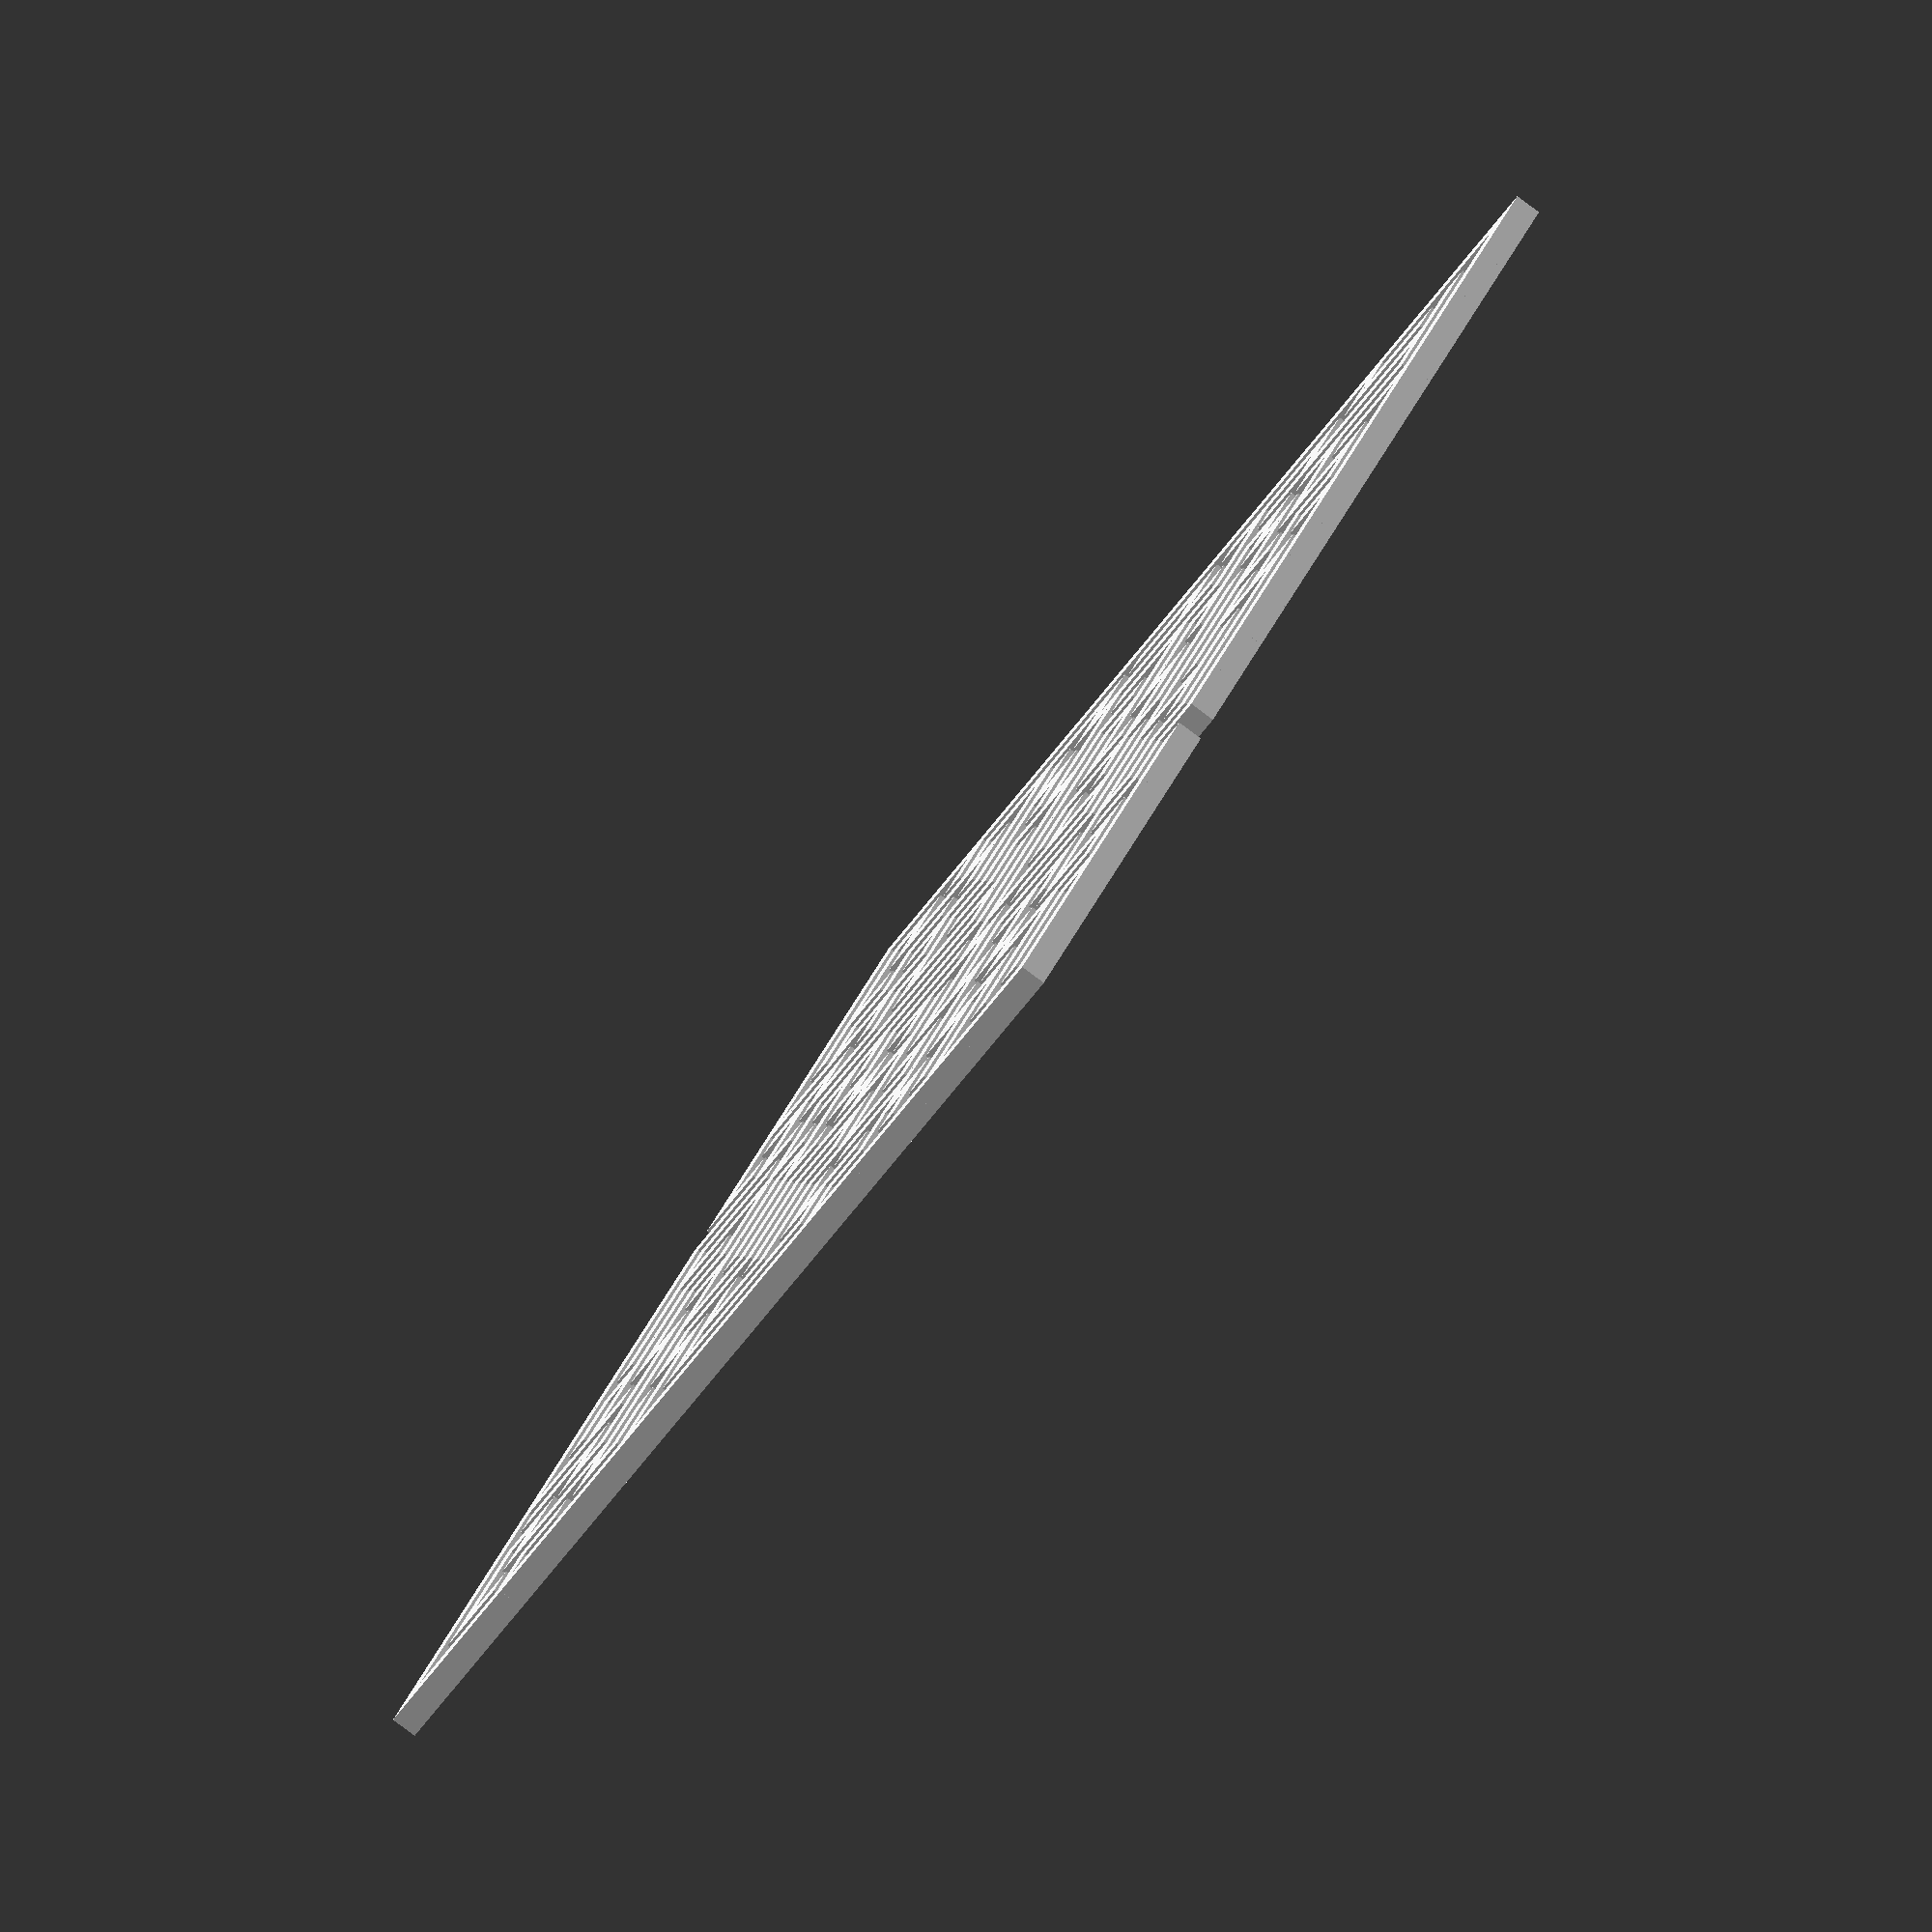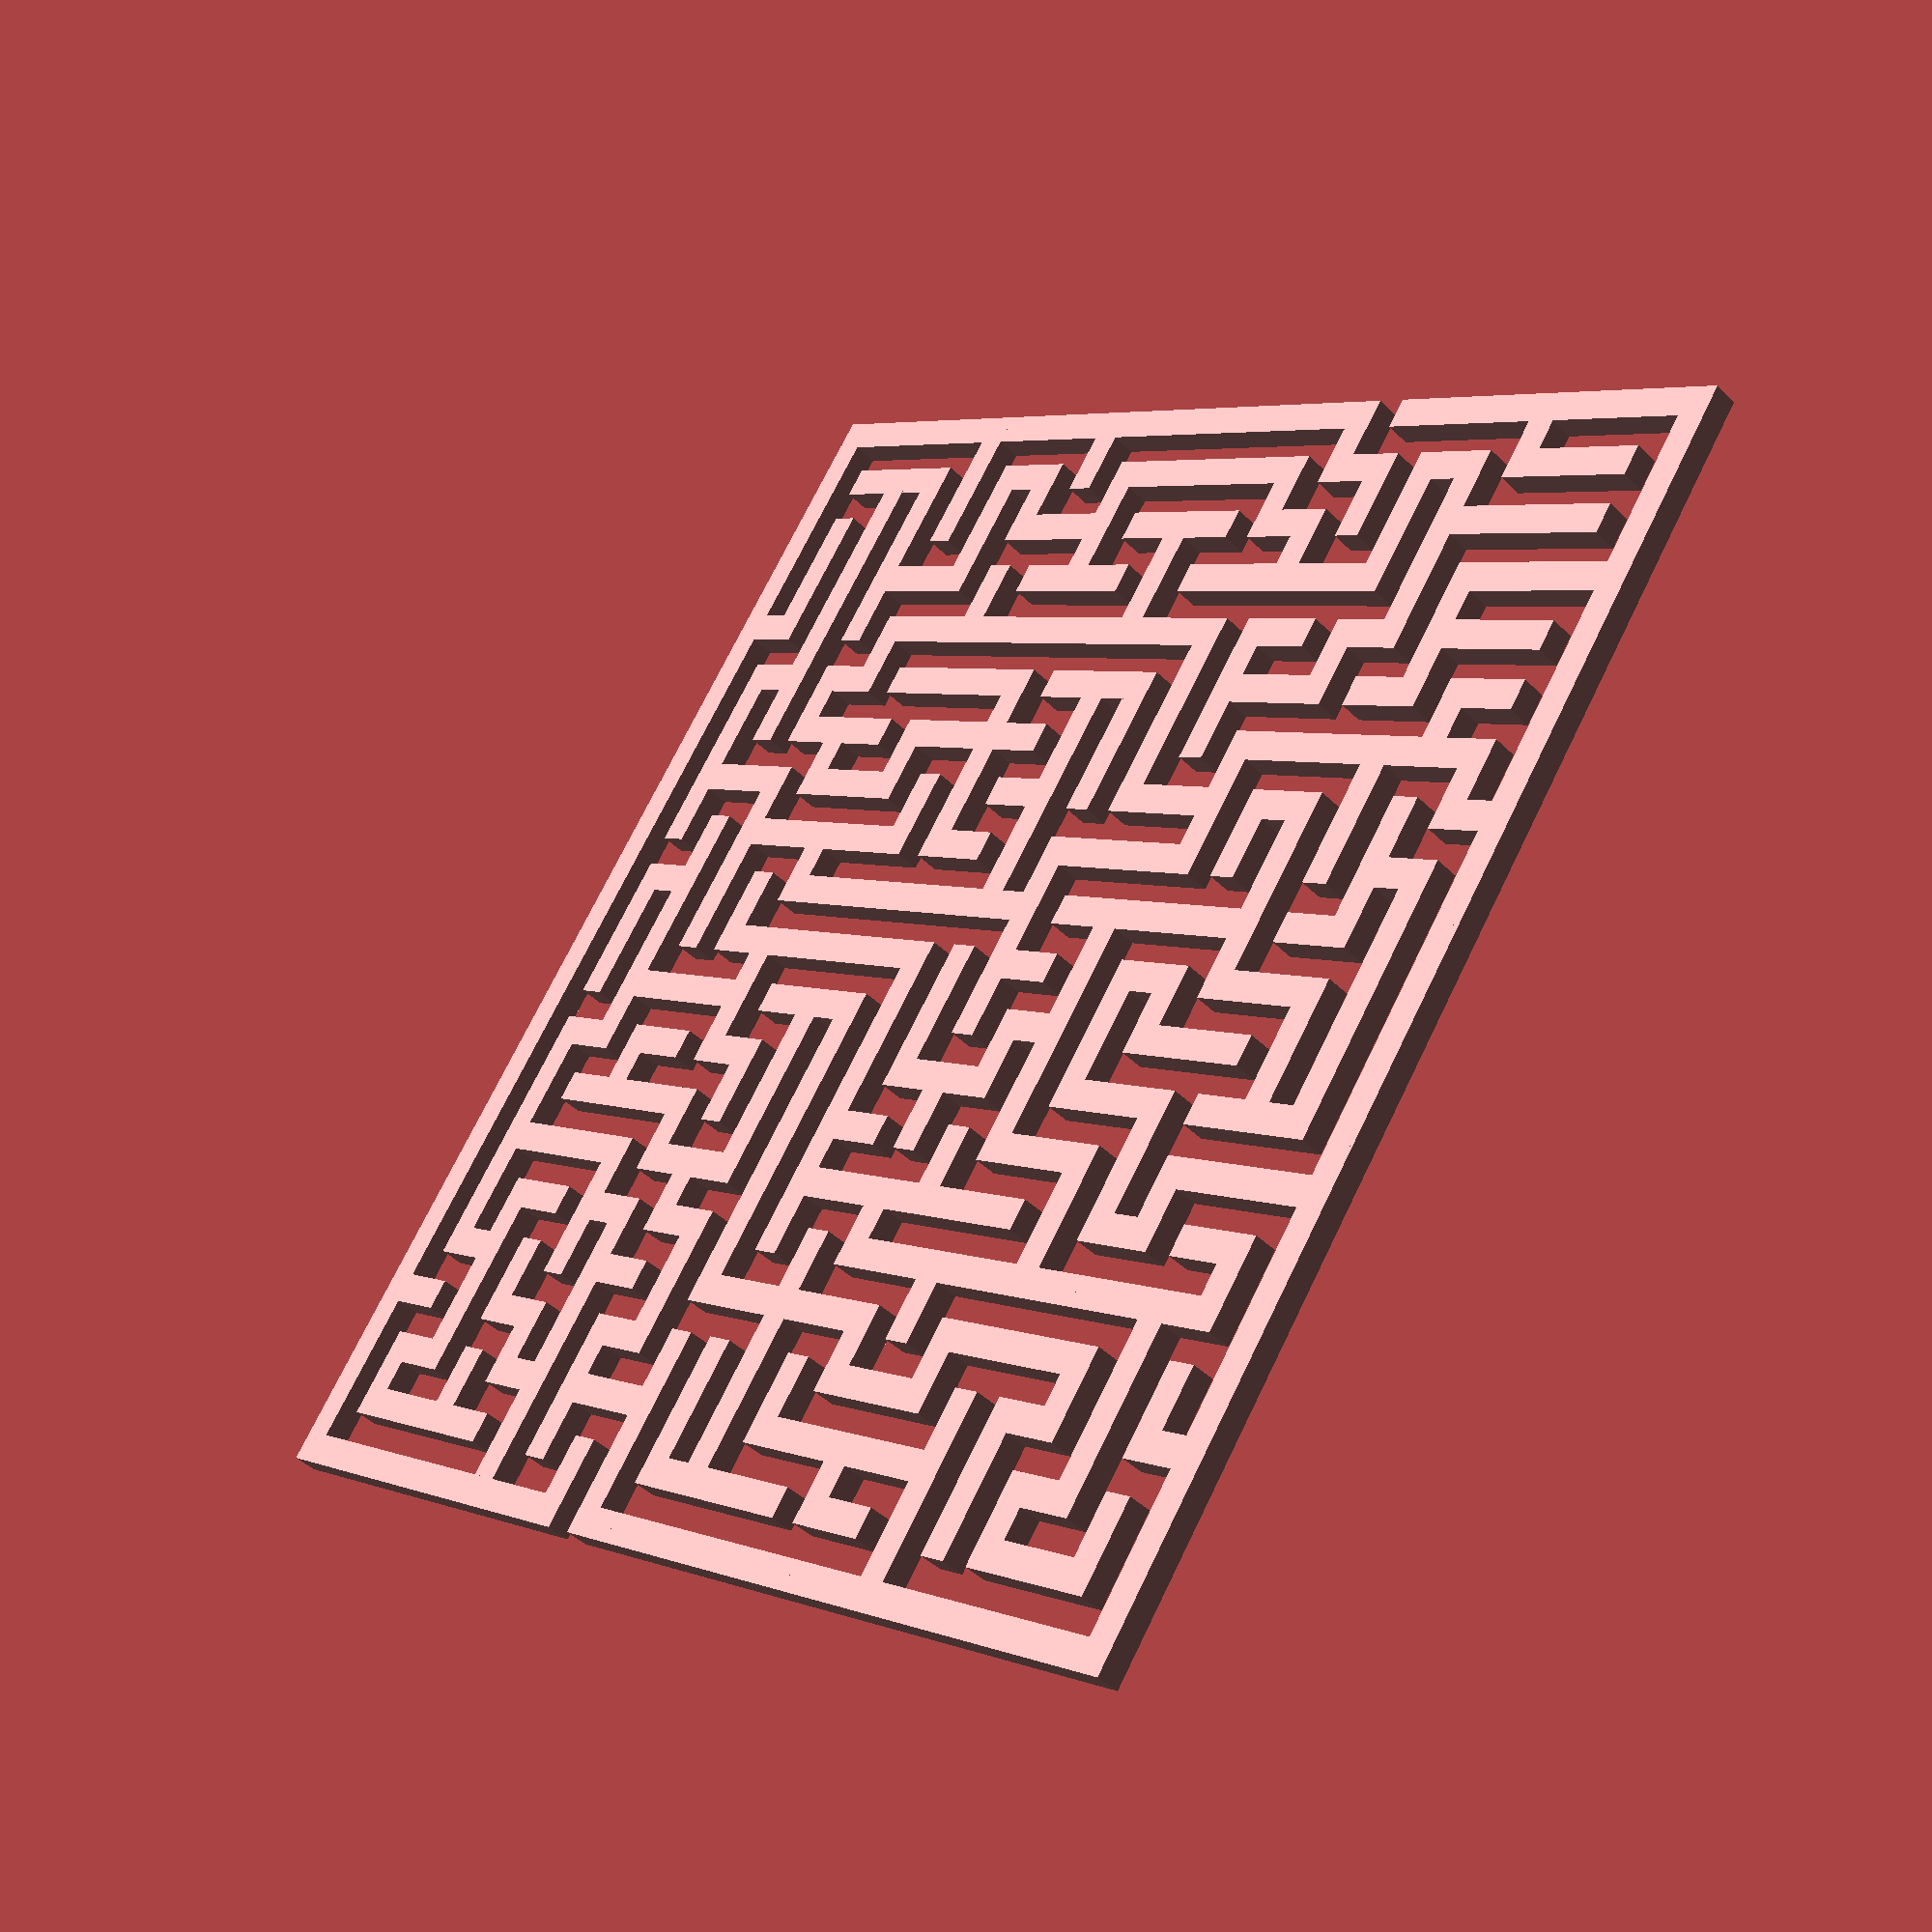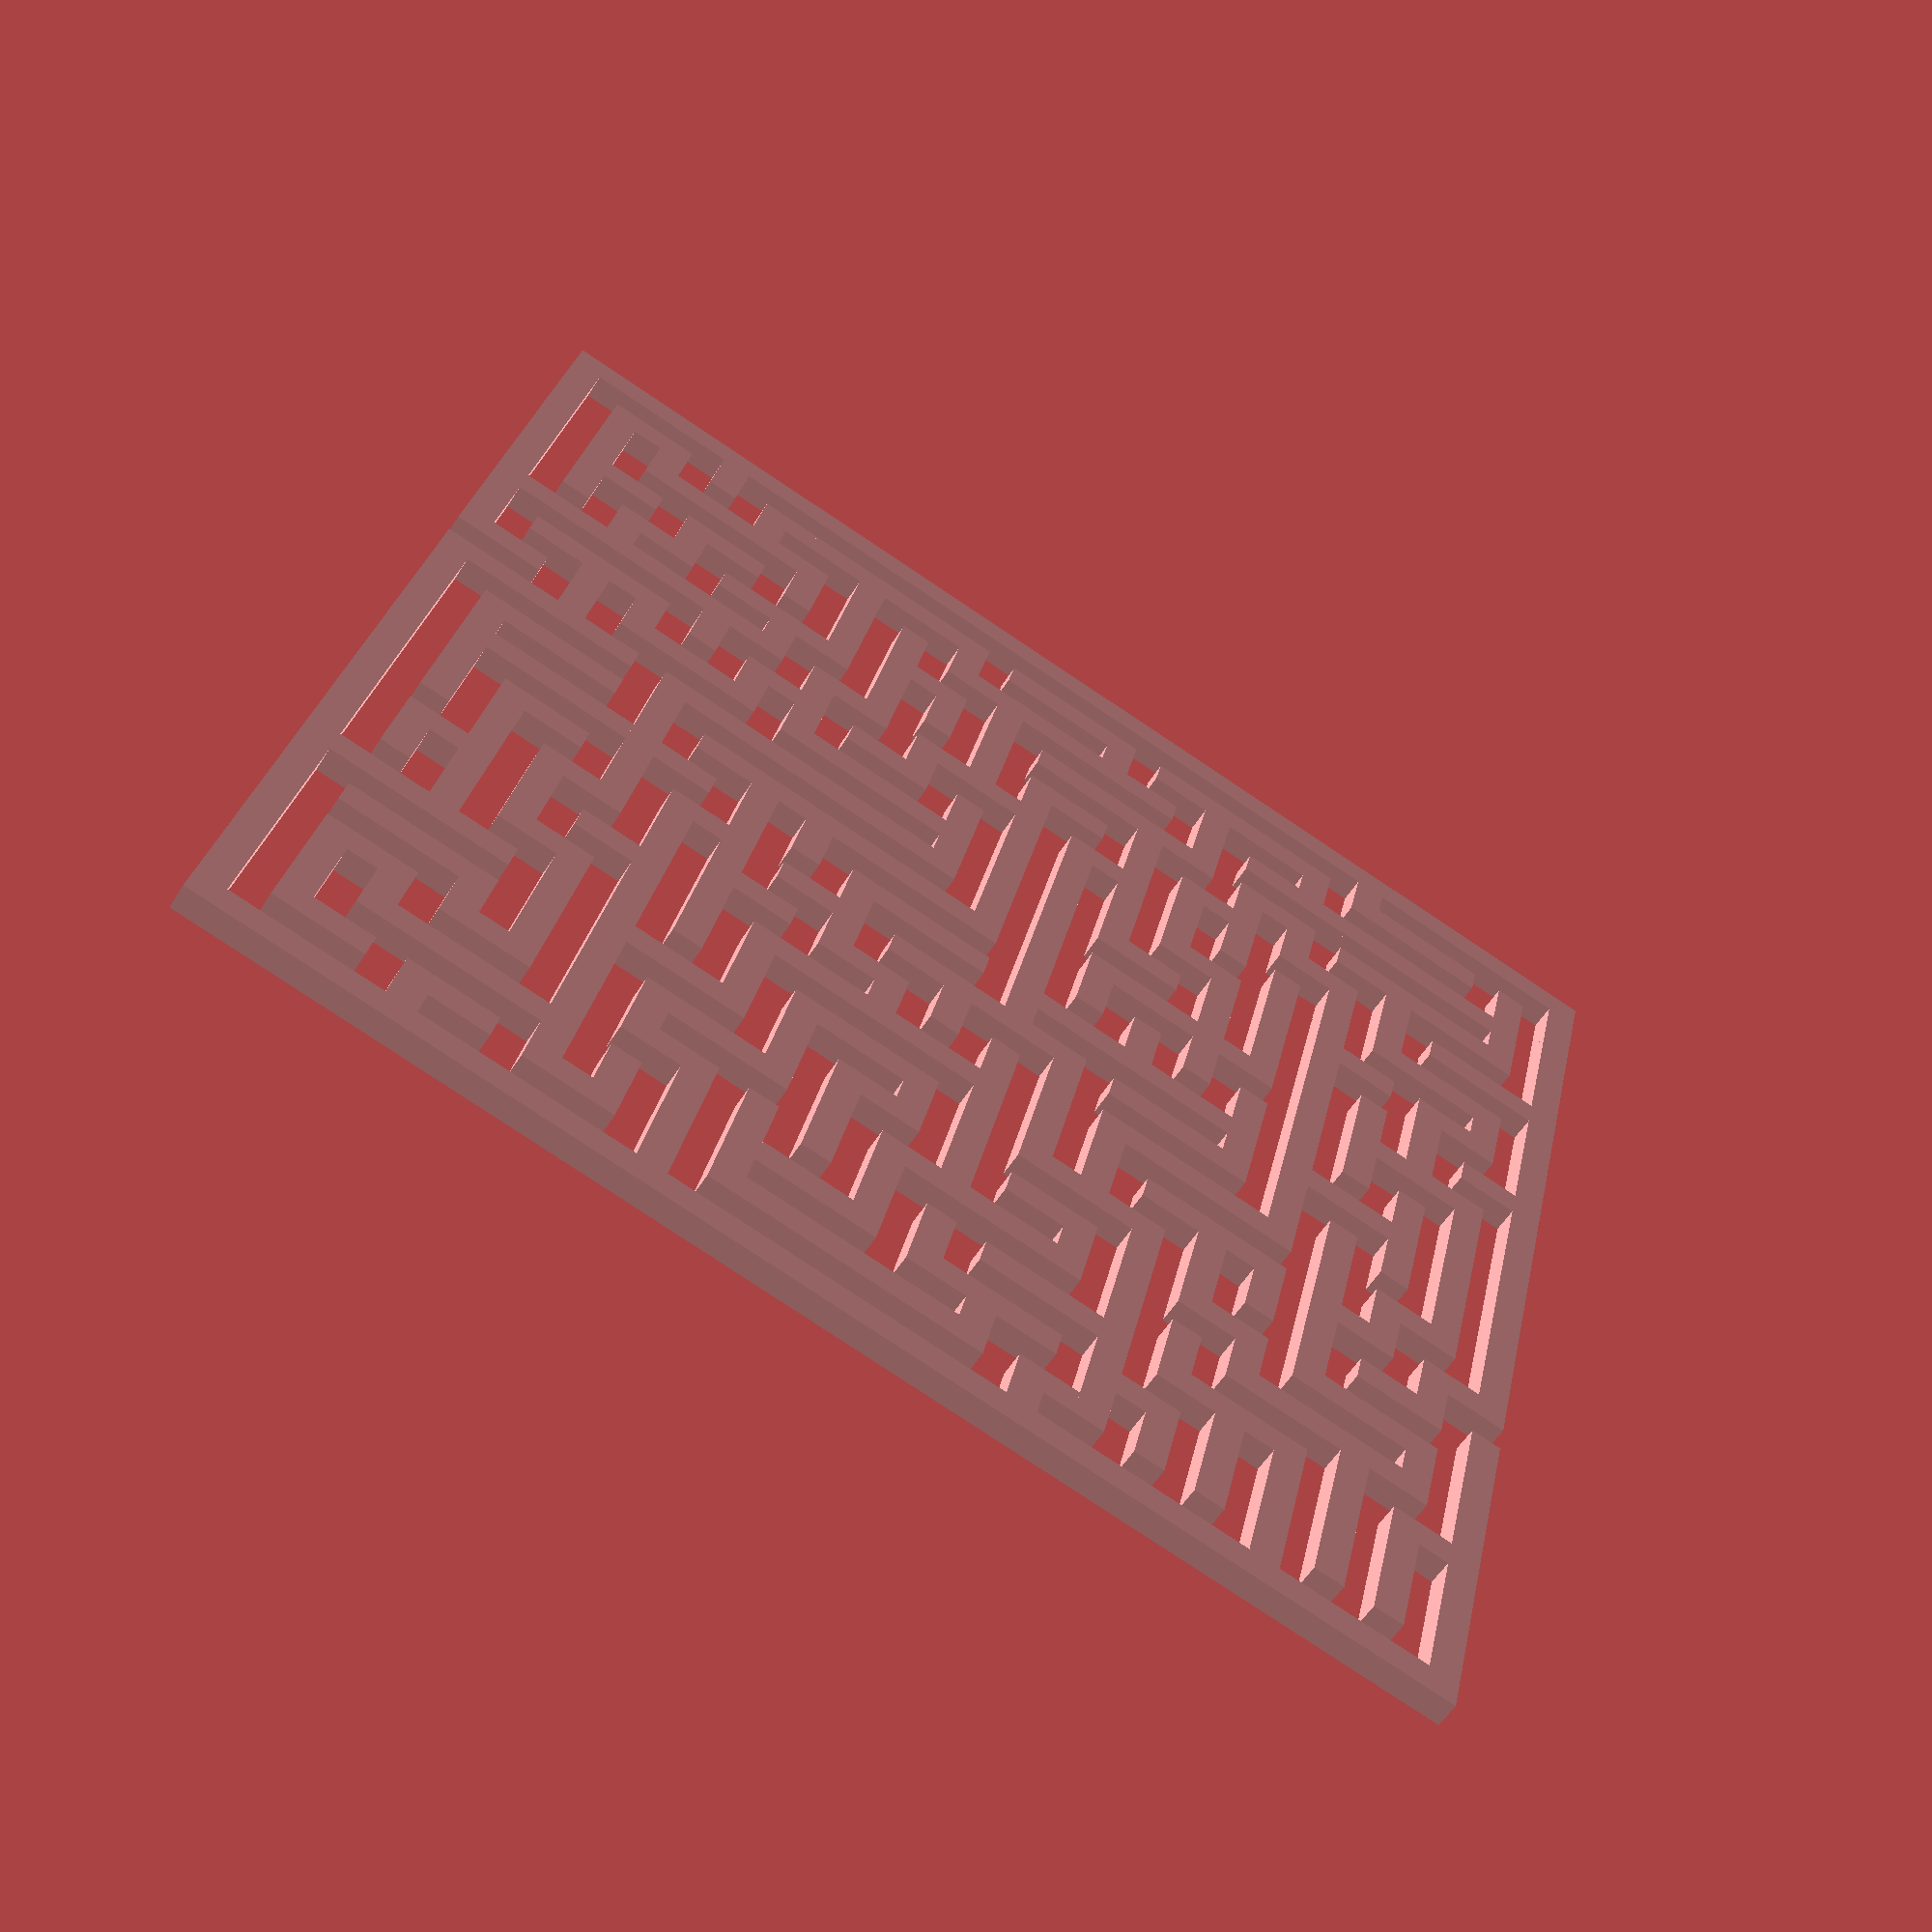
<openscad>
// 20 x 20 maze
fudge  = 0.01;
width  = 100.0;
length = 100.0;
height = 2.0;
floor_thickness = 0.0;
wall_thickness  = 1.0;
wall_height     = height - floor_thickness;

module wall_vert(x, y1, y2)
{
     translate([x, y1, floor_thickness - fudge]) cube([wall_thickness, (y2 - y1) + wall_thickness, wall_height + fudge], center=false);
}

module wall_horz(x1, x2, y)
{
     translate([x1, y, floor_thickness - fudge]) cube([(x2 - x1) + wall_thickness, wall_thickness, wall_height + fudge], center=false);
}

translate([-width / 2, -length / 2, 0]) scale([width / (wall_thickness + 2 * 20), length / (wall_thickness + 2 * 20), 1]) union()
{
     //cube([wall_thickness + 2 * 20, wall_thickness + 2 * 20, floor_thickness], center=false);
     wall_horz(0, 2, 0);
     wall_vert(0, 0, 2);
     wall_vert(0, 2, 4);
     wall_vert(0, 4, 6);
     wall_horz(0, 2, 6);
     wall_vert(0, 6, 8);
     wall_vert(0, 8, 10);
     wall_vert(0, 10, 12);
     wall_vert(0, 12, 14);
     wall_horz(0, 2, 14);
     wall_vert(0, 14, 16);
     wall_vert(0, 16, 18);
     wall_vert(0, 18, 20);
     wall_vert(0, 20, 22);
     wall_vert(0, 22, 24);
     wall_vert(0, 24, 26);
     wall_horz(0, 2, 26);
     wall_vert(0, 26, 28);
     wall_vert(0, 28, 30);
     wall_vert(0, 30, 32);
     wall_vert(0, 32, 34);
     wall_horz(0, 2, 34);
     wall_vert(0, 34, 36);
     wall_vert(0, 36, 38);
     wall_vert(0, 38, 40);
     wall_horz(0, 2, 40);
     wall_horz(2, 4, 0);
     wall_horz(2, 4, 2);
     wall_vert(2, 2, 4);
     wall_vert(2, 6, 8);
     wall_horz(2, 4, 10);
     wall_vert(2, 10, 12);
     wall_horz(2, 4, 12);
     wall_horz(2, 4, 14);
     wall_horz(2, 4, 16);
     wall_vert(2, 16, 18);
     wall_vert(2, 18, 20);
     wall_vert(2, 20, 22);
     wall_vert(2, 22, 24);
     wall_horz(2, 4, 24);
     wall_vert(2, 26, 28);
     wall_horz(2, 4, 28);
     wall_horz(2, 4, 30);
     wall_horz(2, 4, 32);
     wall_horz(2, 4, 34);
     wall_horz(2, 4, 36);
     wall_horz(2, 4, 38);
     wall_horz(2, 4, 40);
     wall_horz(4, 6, 0);
     wall_horz(4, 6, 2);
     wall_horz(4, 6, 4);
     wall_vert(4, 4, 6);
     wall_vert(4, 6, 8);
     wall_vert(4, 8, 10);
     wall_horz(4, 6, 10);
     wall_horz(4, 6, 14);
     wall_horz(4, 6, 16);
     wall_vert(4, 16, 18);
     wall_vert(4, 18, 20);
     wall_horz(4, 6, 20);
     wall_horz(4, 6, 22);
     wall_vert(4, 22, 24);
     wall_vert(4, 24, 26);
     wall_horz(4, 6, 28);
     wall_vert(4, 28, 30);
     wall_horz(4, 6, 32);
     wall_horz(4, 6, 34);
     wall_horz(4, 6, 36);
     wall_horz(4, 6, 38);
     wall_horz(4, 6, 40);
     wall_horz(6, 8, 0);
     wall_vert(6, 2, 4);
     wall_horz(6, 8, 6);
     wall_vert(6, 6, 8);
     wall_horz(6, 8, 8);
     wall_horz(6, 8, 10);
     wall_horz(6, 8, 12);
     wall_vert(6, 12, 14);
     wall_horz(6, 8, 18);
     wall_horz(6, 8, 20);
     wall_vert(6, 24, 26);
     wall_vert(6, 26, 28);
     wall_horz(6, 8, 28);
     wall_horz(6, 8, 30);
     wall_vert(6, 30, 32);
     wall_vert(6, 32, 34);
     wall_horz(6, 8, 36);
     wall_vert(6, 38, 40);
     wall_horz(6, 8, 40);
     wall_horz(8, 10, 0);
     wall_vert(8, 2, 4);
     wall_vert(8, 4, 6);
     wall_horz(8, 10, 8);
     wall_horz(8, 10, 10);
     wall_vert(8, 12, 14);
     wall_vert(8, 14, 16);
     wall_horz(8, 10, 16);
     wall_horz(8, 10, 18);
     wall_vert(8, 20, 22);
     wall_horz(8, 10, 22);
     wall_vert(8, 22, 24);
     wall_vert(8, 24, 26);
     wall_horz(8, 10, 26);
     wall_horz(8, 10, 28);
     wall_horz(8, 10, 32);
     wall_vert(8, 32, 34);
     wall_vert(8, 34, 36);
     wall_vert(8, 36, 38);
     wall_horz(8, 10, 38);
     wall_horz(8, 10, 40);
     wall_horz(10, 12, 0);
     wall_vert(10, 0, 2);
     wall_vert(10, 2, 4);
     wall_horz(10, 12, 4);
     wall_vert(10, 4, 6);
     wall_horz(10, 12, 8);
     wall_horz(10, 12, 10);
     wall_vert(10, 10, 12);
     wall_vert(10, 12, 14);
     wall_horz(10, 12, 14);
     wall_horz(10, 12, 16);
     wall_vert(10, 18, 20);
     wall_horz(10, 12, 20);
     wall_horz(10, 12, 22);
     wall_vert(10, 24, 26);
     wall_horz(10, 12, 28);
     wall_horz(10, 12, 30);
     wall_vert(10, 30, 32);
     wall_horz(10, 12, 34);
     wall_vert(10, 34, 36);
     wall_vert(10, 36, 38);
     wall_horz(10, 12, 40);
     wall_horz(12, 14, 0);
     wall_horz(12, 14, 2);
     wall_horz(12, 14, 4);
     wall_horz(12, 14, 6);
     wall_vert(12, 6, 8);
     wall_horz(12, 14, 10);
     wall_horz(12, 14, 12);
     wall_horz(12, 14, 14);
     wall_vert(12, 16, 18);
     wall_vert(12, 18, 20);
     wall_horz(12, 14, 22);
     wall_horz(12, 14, 24);
     wall_vert(12, 24, 26);
     wall_horz(12, 14, 26);
     wall_vert(12, 26, 28);
     wall_horz(12, 14, 30);
     wall_horz(12, 14, 32);
     wall_horz(12, 14, 34);
     wall_vert(12, 36, 38);
     wall_horz(12, 14, 38);
     wall_horz(14, 16, 0);
     wall_vert(14, 2, 4);
     wall_horz(14, 16, 4);
     wall_horz(14, 16, 6);
     wall_vert(14, 8, 10);
     wall_horz(14, 16, 10);
     wall_horz(14, 16, 12);
     wall_vert(14, 14, 16);
     wall_vert(14, 16, 18);
     wall_horz(14, 16, 18);
     wall_vert(14, 18, 20);
     wall_vert(14, 20, 22);
     wall_horz(14, 16, 22);
     wall_horz(14, 16, 24);
     wall_horz(14, 16, 26);
     wall_vert(14, 28, 30);
     wall_vert(14, 30, 32);
     wall_horz(14, 16, 34);
     wall_vert(14, 34, 36);
     wall_horz(14, 16, 36);
     wall_vert(14, 38, 40);
     wall_horz(14, 16, 40);
     wall_horz(16, 18, 0);
     wall_horz(16, 18, 2);
     wall_horz(16, 18, 4);
     wall_vert(16, 6, 8);
     wall_horz(16, 18, 8);
     wall_horz(16, 18, 10);
     wall_horz(16, 18, 12);
     wall_vert(16, 12, 14);
     wall_horz(16, 18, 16);
     wall_vert(16, 16, 18);
     wall_horz(16, 18, 20);
     wall_horz(16, 18, 24);
     wall_vert(16, 26, 28);
     wall_vert(16, 28, 30);
     wall_vert(16, 30, 32);
     wall_horz(16, 18, 32);
     wall_horz(16, 18, 34);
     wall_vert(16, 36, 38);
     wall_horz(16, 18, 38);
     wall_horz(16, 18, 40);
     wall_horz(18, 20, 0);
     wall_horz(18, 20, 2);
     wall_vert(18, 4, 6);
     wall_horz(18, 20, 8);
     wall_vert(18, 10, 12);
     wall_horz(18, 20, 12);
     wall_vert(18, 14, 16);
     wall_horz(18, 20, 16);
     wall_vert(18, 18, 20);
     wall_vert(18, 20, 22);
     wall_horz(18, 20, 22);
     wall_vert(18, 22, 24);
     wall_vert(18, 26, 28);
     wall_vert(18, 28, 30);
     wall_horz(18, 20, 30);
     wall_horz(18, 20, 32);
     wall_horz(18, 20, 36);
     wall_horz(18, 20, 38);
     wall_horz(18, 20, 40);
     wall_horz(20, 22, 0);
     wall_horz(20, 22, 2);
     wall_vert(20, 2, 4);
     wall_vert(20, 4, 6);
     wall_vert(20, 6, 8);
     wall_horz(20, 22, 8);
     wall_vert(20, 8, 10);
     wall_horz(20, 22, 12);
     wall_horz(20, 22, 14);
     wall_vert(20, 16, 18);
     wall_vert(20, 18, 20);
     wall_horz(20, 22, 22);
     wall_vert(20, 22, 24);
     wall_vert(20, 24, 26);
     wall_horz(20, 22, 26);
     wall_vert(20, 26, 28);
     wall_vert(20, 28, 30);
     wall_horz(20, 22, 30);
     wall_horz(20, 22, 32);
     wall_vert(20, 32, 34);
     wall_vert(20, 34, 36);
     wall_horz(20, 22, 36);
     wall_horz(20, 22, 38);
     wall_horz(20, 22, 40);
     wall_horz(22, 24, 0);
     wall_vert(22, 2, 4);
     wall_vert(22, 4, 6);
     wall_horz(22, 24, 8);
     wall_vert(22, 10, 12);
     wall_vert(22, 12, 14);
     wall_vert(22, 14, 16);
     wall_vert(22, 16, 18);
     wall_vert(22, 18, 20);
     wall_horz(22, 24, 20);
     wall_horz(22, 24, 22);
     wall_horz(22, 24, 24);
     wall_horz(22, 24, 28);
     wall_horz(22, 24, 32);
     wall_horz(22, 24, 34);
     wall_horz(22, 24, 38);
     wall_horz(22, 24, 40);
     wall_vert(24, 0, 2);
     wall_vert(24, 2, 4);
     wall_horz(24, 26, 4);
     wall_vert(24, 4, 6);
     wall_vert(24, 8, 10);
     wall_vert(24, 10, 12);
     wall_vert(24, 12, 14);
     wall_vert(24, 14, 16);
     wall_vert(24, 16, 18);
     wall_horz(24, 26, 18);
     wall_horz(24, 26, 20);
     wall_horz(24, 26, 22);
     wall_vert(24, 24, 26);
     wall_vert(24, 26, 28);
     wall_horz(24, 26, 28);
     wall_vert(24, 28, 30);
     wall_horz(24, 26, 30);
     wall_horz(24, 26, 32);
     wall_horz(24, 26, 34);
     wall_vert(24, 34, 36);
     wall_horz(24, 26, 36);
     wall_vert(24, 36, 38);
     wall_horz(24, 26, 40);
     wall_horz(26, 28, 0);
     wall_vert(26, 0, 2);
     wall_horz(26, 28, 4);
     wall_horz(26, 28, 6);
     wall_vert(26, 6, 8);
     wall_vert(26, 8, 10);
     wall_horz(26, 28, 10);
     wall_horz(26, 28, 12);
     wall_vert(26, 12, 14);
     wall_vert(26, 14, 16);
     wall_vert(26, 16, 18);
     wall_horz(26, 28, 18);
     wall_horz(26, 28, 20);
     wall_horz(26, 28, 22);
     wall_horz(26, 28, 24);
     wall_vert(26, 24, 26);
     wall_horz(26, 28, 28);
     wall_horz(26, 28, 30);
     wall_horz(26, 28, 32);
     wall_horz(26, 28, 36);
     wall_vert(26, 38, 40);
     wall_horz(26, 28, 40);
     wall_horz(28, 30, 0);
     wall_vert(28, 2, 4);
     wall_vert(28, 4, 6);
     wall_horz(28, 30, 8);
     wall_vert(28, 10, 12);
     wall_horz(28, 30, 12);
     wall_vert(28, 14, 16);
     wall_horz(28, 30, 16);
     wall_horz(28, 30, 20);
     wall_horz(28, 30, 22);
     wall_horz(28, 30, 24);
     wall_horz(28, 30, 26);
     wall_vert(28, 26, 28);
     wall_horz(28, 30, 30);
     wall_horz(28, 30, 32);
     wall_vert(28, 32, 34);
     wall_vert(28, 36, 38);
     wall_horz(28, 30, 38);
     wall_horz(28, 30, 40);
     wall_horz(30, 32, 0);
     wall_vert(30, 0, 2);
     wall_vert(30, 2, 4);
     wall_horz(30, 32, 4);
     wall_vert(30, 4, 6);
     wall_vert(30, 6, 8);
     wall_vert(30, 8, 10);
     wall_horz(30, 32, 10);
     wall_vert(30, 12, 14);
     wall_horz(30, 32, 14);
     wall_vert(30, 16, 18);
     wall_horz(30, 32, 18);
     wall_vert(30, 18, 20);
     wall_horz(30, 32, 20);
     wall_vert(30, 22, 24);
     wall_horz(30, 32, 24);
     wall_horz(30, 32, 26);
     wall_horz(30, 32, 28);
     wall_horz(30, 32, 32);
     wall_horz(30, 32, 34);
     wall_vert(30, 34, 36);
     wall_vert(30, 36, 38);
     wall_horz(30, 32, 40);
     wall_horz(32, 34, 0);
     wall_horz(32, 34, 2);
     wall_vert(32, 4, 6);
     wall_horz(32, 34, 6);
     wall_vert(32, 8, 10);
     wall_vert(32, 10, 12);
     wall_horz(32, 34, 12);
     wall_horz(32, 34, 14);
     wall_horz(32, 34, 16);
     wall_horz(32, 34, 18);
     wall_vert(32, 20, 22);
     wall_horz(32, 34, 24);
     wall_vert(32, 26, 28);
     wall_horz(32, 34, 28);
     wall_horz(32, 34, 30);
     wall_vert(32, 30, 32);
     wall_horz(32, 34, 34);
     wall_vert(32, 36, 38);
     wall_vert(32, 38, 40);
     wall_horz(32, 34, 40);
     wall_horz(34, 36, 0);
     wall_horz(34, 36, 2);
     wall_vert(34, 2, 4);
     wall_vert(34, 6, 8);
     wall_horz(34, 36, 10);
     wall_horz(34, 36, 12);
     wall_horz(34, 36, 14);
     wall_vert(34, 14, 16);
     wall_horz(34, 36, 18);
     wall_vert(34, 20, 22);
     wall_vert(34, 22, 24);
     wall_vert(34, 24, 26);
     wall_horz(34, 36, 26);
     wall_vert(34, 28, 30);
     wall_vert(34, 32, 34);
     wall_vert(34, 34, 36);
     wall_vert(34, 36, 38);
     wall_horz(34, 36, 38);
     wall_horz(34, 36, 40);
     wall_horz(36, 38, 0);
     wall_horz(36, 38, 2);
     wall_horz(36, 38, 4);
     wall_vert(36, 4, 6);
     wall_vert(36, 6, 8);
     wall_horz(36, 38, 8);
     wall_vert(36, 8, 10);
     wall_horz(36, 38, 12);
     wall_horz(36, 38, 16);
     wall_vert(36, 16, 18);
     wall_vert(36, 18, 20);
     wall_vert(36, 20, 22);
     wall_horz(36, 38, 22);
     wall_vert(36, 22, 24);
     wall_horz(36, 38, 26);
     wall_vert(36, 28, 30);
     wall_horz(36, 38, 30);
     wall_vert(36, 30, 32);
     wall_vert(36, 32, 34);
     wall_vert(36, 34, 36);
     wall_vert(36, 36, 38);
     wall_horz(36, 38, 38);
     wall_horz(36, 38, 40);
     wall_horz(38, 40, 0);
     wall_vert(40, 0, 2);
     wall_vert(38, 2, 4);
     wall_vert(40, 2, 4);
     wall_horz(38, 40, 6);
     wall_vert(40, 4, 6);
     wall_vert(40, 6, 8);
     wall_vert(38, 8, 10);
     wall_vert(40, 8, 10);
     wall_vert(38, 10, 12);
     wall_vert(40, 10, 12);
     wall_vert(38, 12, 14);
     wall_vert(40, 12, 14);
     wall_vert(38, 14, 16);
     wall_vert(40, 14, 16);
     wall_vert(40, 16, 18);
     wall_vert(38, 18, 20);
     wall_vert(40, 18, 20);
     wall_vert(38, 20, 22);
     wall_vert(40, 20, 22);
     wall_vert(40, 22, 24);
     wall_vert(38, 24, 26);
     wall_vert(40, 24, 26);
     wall_vert(38, 26, 28);
     wall_vert(40, 26, 28);
     wall_vert(38, 28, 30);
     wall_vert(40, 28, 30);
     wall_horz(38, 40, 32);
     wall_vert(40, 30, 32);
     wall_vert(38, 32, 34);
     wall_vert(40, 32, 34);
     wall_vert(38, 34, 36);
     wall_vert(40, 34, 36);
     wall_vert(40, 36, 38);
     wall_horz(38, 40, 40);
     wall_vert(40, 38, 40);
}

</openscad>
<views>
elev=84.0 azim=231.8 roll=233.3 proj=o view=wireframe
elev=42.9 azim=324.7 roll=220.8 proj=p view=wireframe
elev=235.6 azim=77.2 roll=31.5 proj=p view=wireframe
</views>
